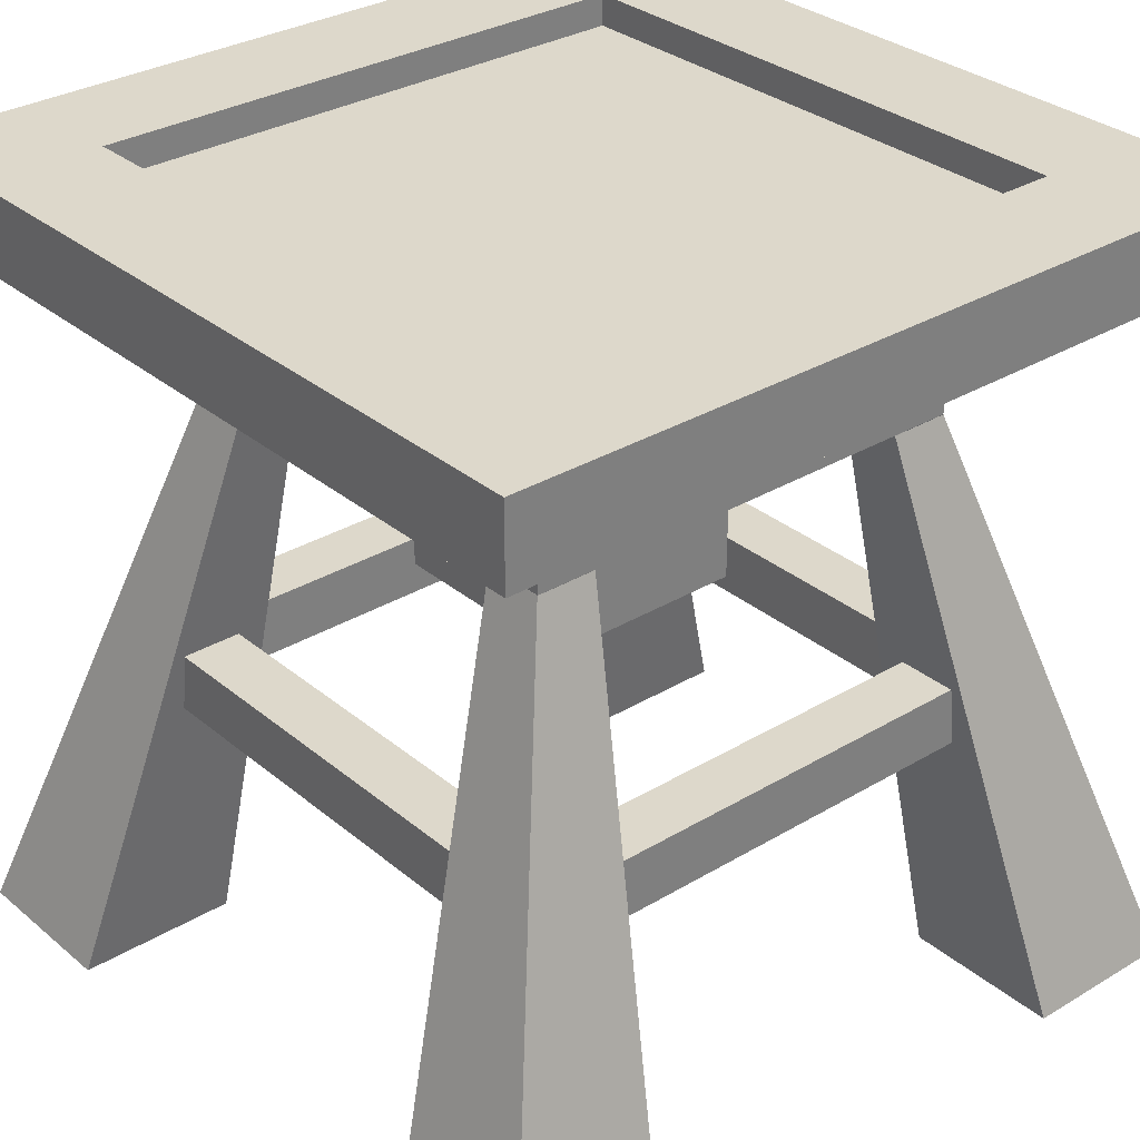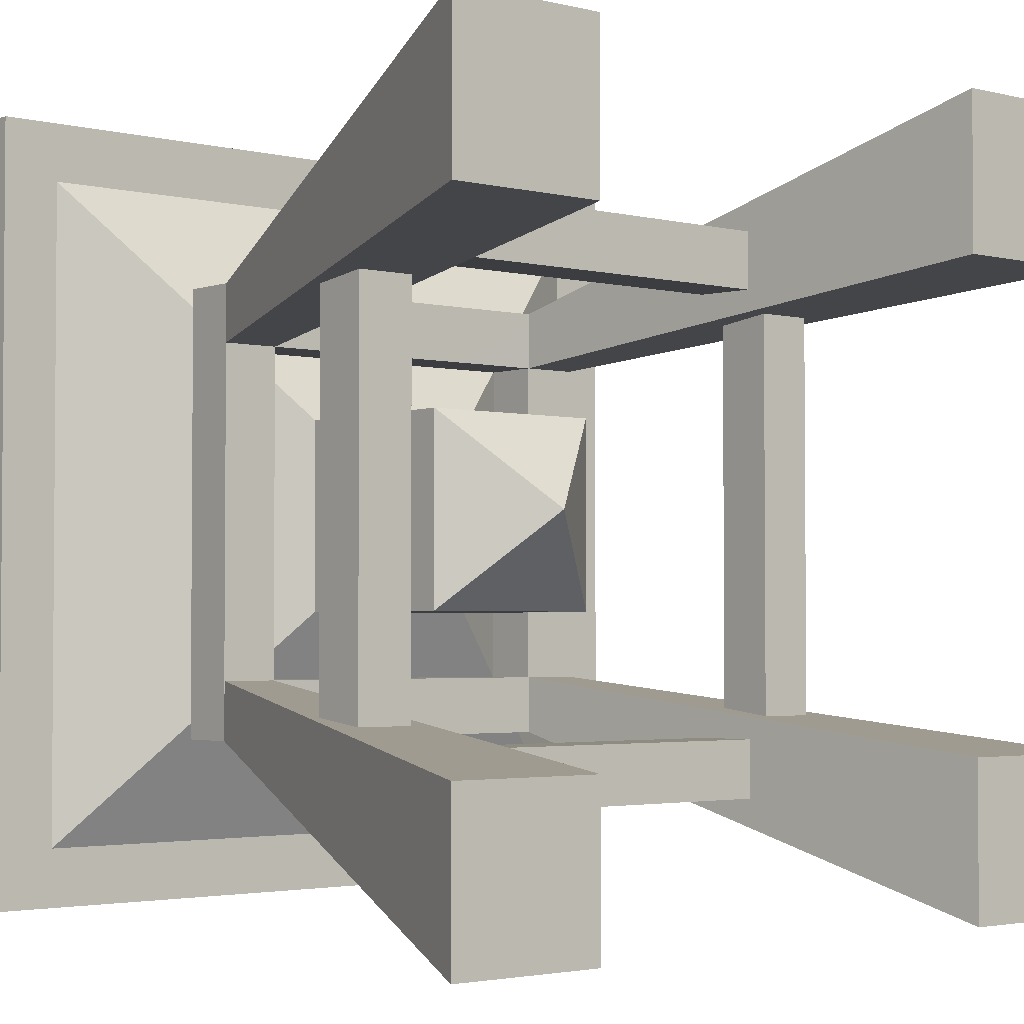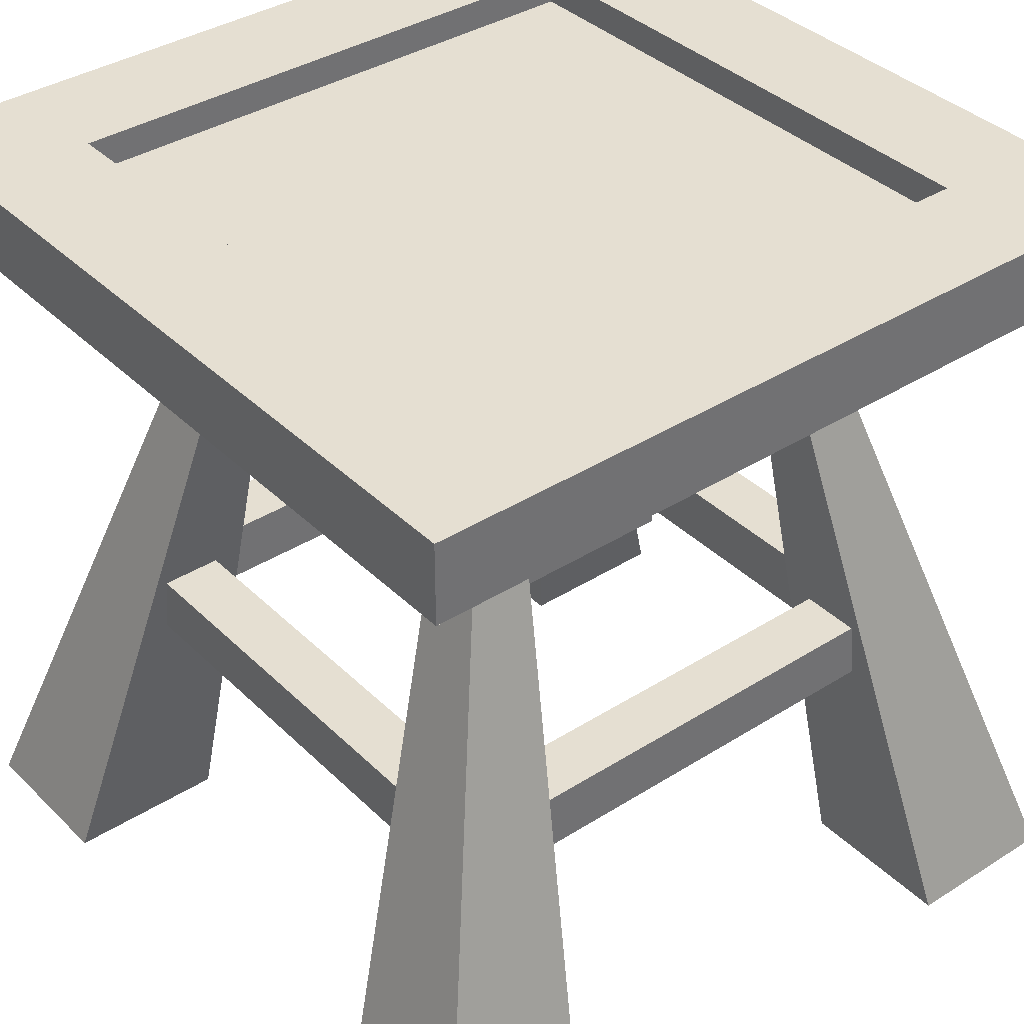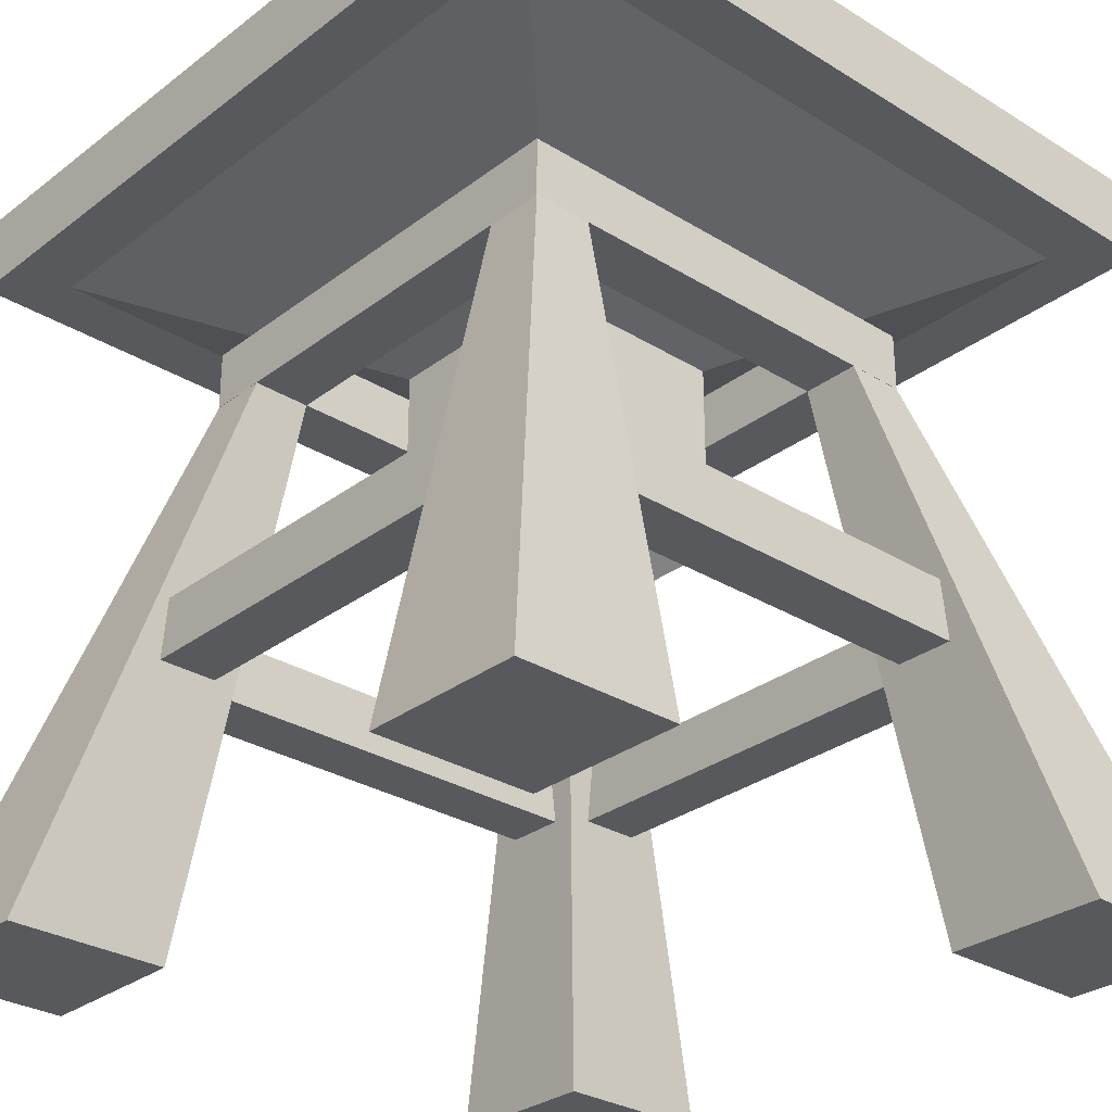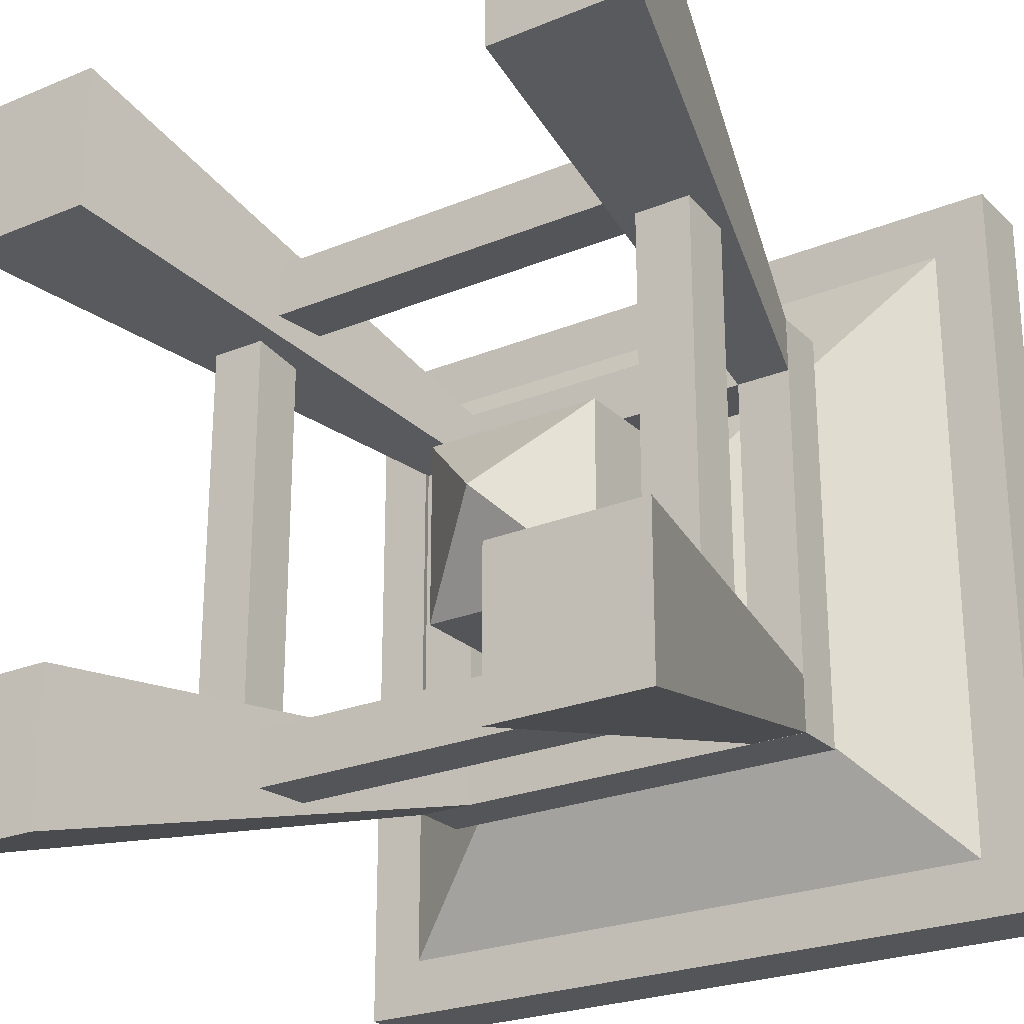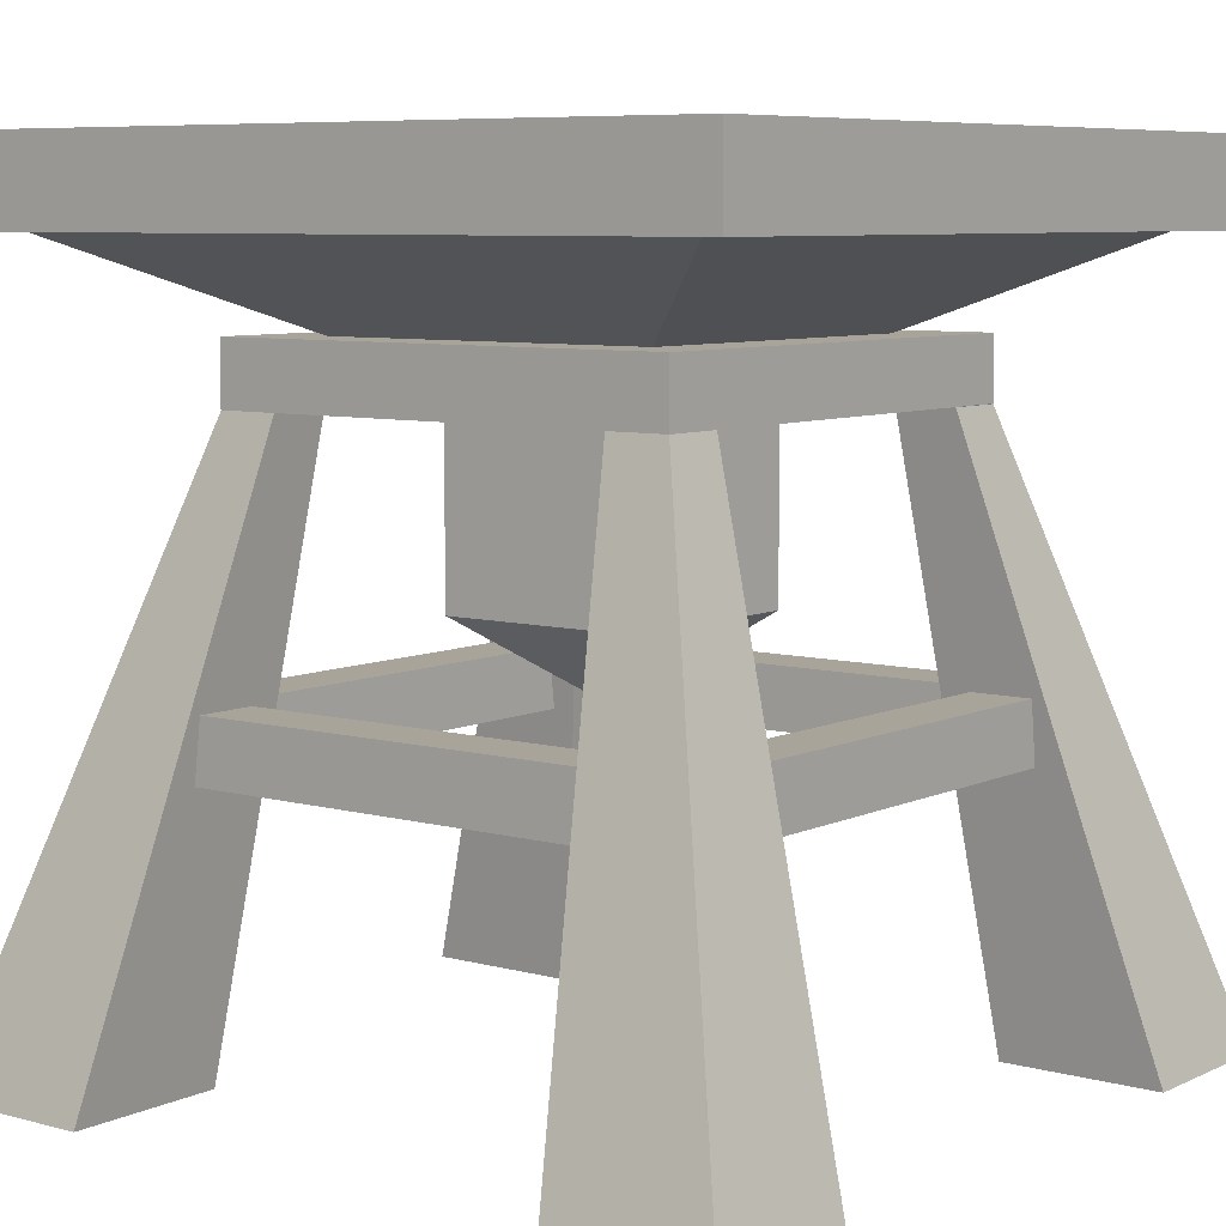
<metadata>
{"format":"obj","ext":"obj","renderer":"f3d","projection":"perspective","resolution":1024,"background":"white","views":[{"elev":31.3,"azim":49.5,"up":"+Y"},{"elev":-2.7,"azim":-40.1,"up":"+Z"},{"elev":37.4,"azim":-129.1,"up":"+Y"},{"elev":-29.6,"azim":-42.1,"up":"+Y"},{"elev":-24.7,"azim":33.9,"up":"+Z"},{"elev":7.3,"azim":-52.3,"up":"+Y"}]}
</metadata>
<code>
v  0.7874 0 0.1969
v  0.7874 0 0
v  0.9843 0 0
v  0.9843 0 0.1969
v  0.7751 0.7057 0.283
v  0.7013 0.7057 0.283
v  0.7751 0.7057 0.2092
v  0.7013 0.7057 0.2092
v  0.1969 0 0.1969
v  0 0 0.1969
v  0 0 0
v  0.1969 0 0
v  0.283 0.7057 0.283
v  0.2096 0.7057 0.283
v  0.2096 0.7057 0.2092
v  0.283 0.7057 0.2092
v  0.7874 0 0.7874
v  0.9843 0 0.7874
v  0.9843 0 0.9843
v  0.7874 0 0.9843
v  0.7013 0.7057 0.7013
v  0.7751 0.7057 0.7013
v  0.7751 0.7057 0.7751
v  0.7013 0.7057 0.7751
v  0.1969 0 0.7874
v  0.1969 0 0.9843
v  0 0 0.9843
v  0 0 0.7874
v  0.2092 0.7057 0.7013
v  0.283 0.7057 0.7013
v  0.2092 0.7057 0.7751
v  0.283 0.7057 0.7751
g Legs
f 1 2 3 4
f 1 4 5 6
f 4 3 7 5
f 3 2 8 7
f 2 1 6 8
f 9 10 11 12
f 9 13 14 10
f 10 14 15 11
f 11 15 16 12
f 12 16 13 9
f 17 18 19 20
f 17 21 22 18
f 18 22 23 19
f 19 23 24 20
f 20 24 21 17
f 25 26 27 28
f 25 28 29 30
f 28 27 31 29
f 27 26 32 31
f 26 25 30 32
v  0.2092 0.7057 0.2092
v  0.2092 0.78 0.2092
v  0.7751 0.78 0.2092
v  0.7751 0.7061 0.2092
v  0.7751 0.78 0.7751
v  0.7751 0.7061 0.7751
v  0.2092 0.7057 0.7751
v  0.2092 0.78 0.7751
v  0.283 0.7057 0.283
v  0.283 0.78 0.283
v  0.283 0.78 0.7013
v  0.283 0.7057 0.7013
v  0.7013 0.78 0.283
v  0.7013 0.7061 0.283
v  0.7013 0.7061 0.7013
v  0.7013 0.78 0.7013
g GoldRing
f 33 34 35 36
f 36 35 37 38
f 39 40 34 33
f 38 37 40 39
f 41 42 43 44
f 45 46 47 48
f 48 47 44 43
f 46 45 42 41
f 38 39 44 47
f 39 33 41 44
f 33 36 46 41
f 36 38 47 46
f 34 40 43 42
f 40 37 48 43
f 37 35 45 48
f 35 34 42 45
v  0.2092 0.3322 0.2287
v  0.2092 0.406 0.2287
v  0.2092 0.406 0.7556
v  0.2092 0.3322 0.7556
v  0.1353 0.406 0.2287
v  0.1353 0.406 0.7556
v  0.1353 0.3322 0.2287
v  0.1353 0.3322 0.7556
v  0.7556 0.3322 0.7751
v  0.2286 0.3322 0.7751
v  0.2286 0.406 0.7751
v  0.7556 0.406 0.7751
v  0.2286 0.406 0.8489
v  0.7556 0.406 0.8489
v  0.2286 0.3322 0.8489
v  0.7556 0.3322 0.8489
v  0.2286 0.3322 0.2092
v  0.7556 0.3322 0.2092
v  0.7556 0.406 0.2092
v  0.2286 0.406 0.2092
v  0.7556 0.406 0.1353
v  0.2286 0.406 0.1353
v  0.7556 0.3322 0.1353
v  0.2286 0.3322 0.1353
v  0.7751 0.3322 0.7556
v  0.7751 0.406 0.7556
v  0.7751 0.406 0.2287
v  0.7751 0.3322 0.2287
v  0.8489 0.406 0.2287
v  0.8489 0.406 0.7556
v  0.8489 0.3322 0.2287
v  0.8489 0.3322 0.7556
g Crossbars
f 49 50 51 52
f 50 53 54 51
f 53 55 56 54
f 49 52 56 55
f 57 58 59 60
f 61 62 60 59
f 63 64 62 61
f 63 58 57 64
f 65 66 67 68
f 68 67 69 70
f 70 69 71 72
f 65 72 71 66
f 73 74 75 76
f 77 75 74 78
f 79 77 78 80
f 79 80 73 76
v  0.0492 0.9459 0.9351
v  0.935 0.9459 0.9351
v  0.935 0.9459 0.0492
v  0.0492 0.9459 0.0492
g BarsPlane
f 81 82 83 84
v  0.1171 0.8858 0.8671
v  0.8671 0.8858 0.8671
v  0.8671 0.8858 0.1171
v  0.1171 0.8858 0.1171
g WaterPlane
f 85 86 87 88
v  0.9843 0.8858 0.9843
v  0.9843 0.9843 0.9843
v  0 0.9843 0.9843
v  0 0.8858 0.9843
v  0.9843 0.8858 0
v  0.9843 0.9843 0
v  0 0.8858 0
v  0 0.9843 0
v  0.8366 0.8858 0.8366
v  0.1476 0.8858 0.8366
v  0.1476 0.9843 0.8366
v  0.8366 0.9843 0.8366
v  0.1476 0.8858 0.1476
v  0.1476 0.9843 0.1476
v  0.8366 0.8858 0.1476
v  0.8366 0.9843 0.1476
v  0.9104 0.8858 0.0738
v  0.0738 0.8858 0.0738
v  0.9104 0.8858 0.9104
v  0.0738 0.8858 0.9104
v  0.3691 0.4921 0.3691
v  0.6152 0.4921 0.3691
v  0.4921 0.3937 0.4921
v  0.6152 0.7382 0.6152
v  0.3691 0.7382 0.6152
v  0.3691 0.4921 0.6152
v  0.6152 0.4921 0.6152
v  0.6152 0.7382 0.3691
v  0.3691 0.7382 0.3691
v  0.3975 0.5205 0.5868
v  0.5867 0.5205 0.5868
v  0.5867 0.5205 0.3975
v  0.3975 0.5205 0.3975
v  0.4039 0.7382 0.5804
v  0.5804 0.7382 0.5804
v  0.5804 0.7382 0.4039
v  0.4039 0.7382 0.4039
g Bowl
f 89 90 91 92
f 93 94 90 89
f 95 96 94 93
f 92 91 96 95
f 97 98 99 100
f 98 101 102 99
f 101 103 104 102
f 103 97 100 104
f 91 90 100 99
f 90 94 104 100
f 94 96 102 104
f 96 91 99 102
f 93 105 106 95
f 89 107 105 93
f 92 108 107 89
f 95 106 108 92
f 109 110 111
f 112 113 114 115
f 116 112 115 110
f 117 116 110 109
f 113 117 109 114
f 118 119 120 121
f 118 122 123 119
f 119 123 124 120
f 120 124 125 121
f 121 125 122 118
f 106 105 116 117
f 105 107 112 116
f 107 108 113 112
f 108 106 117 113
f 97 103 124 123
f 103 101 125 124
f 101 98 122 125
f 98 97 123 122
f 111 114 109
f 110 115 111
f 111 115 114

</code>
